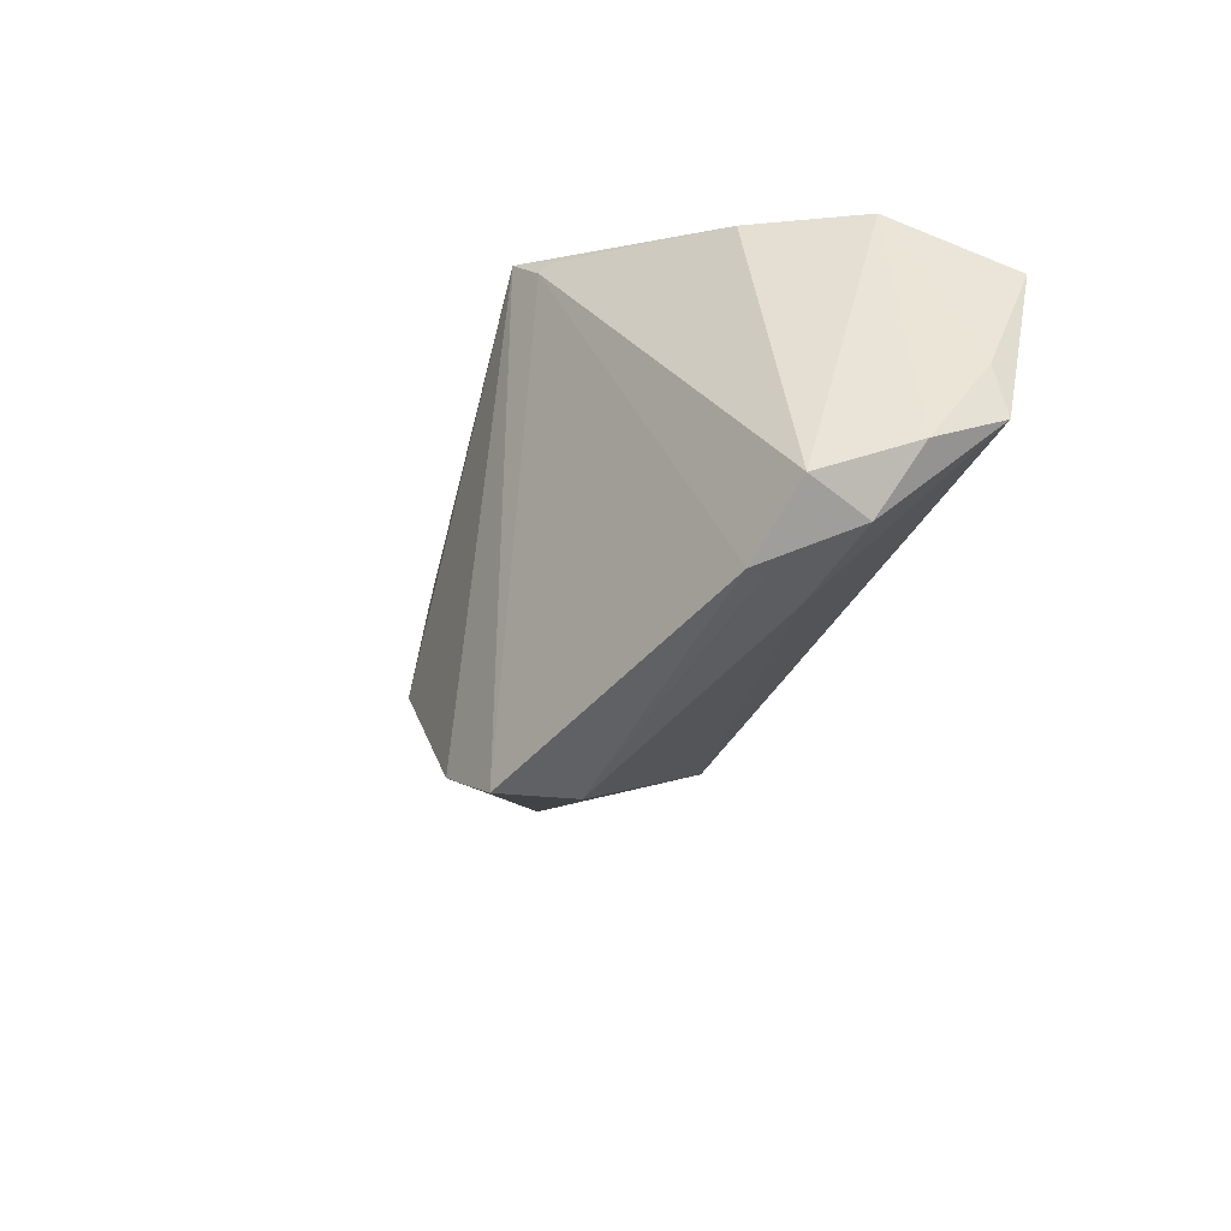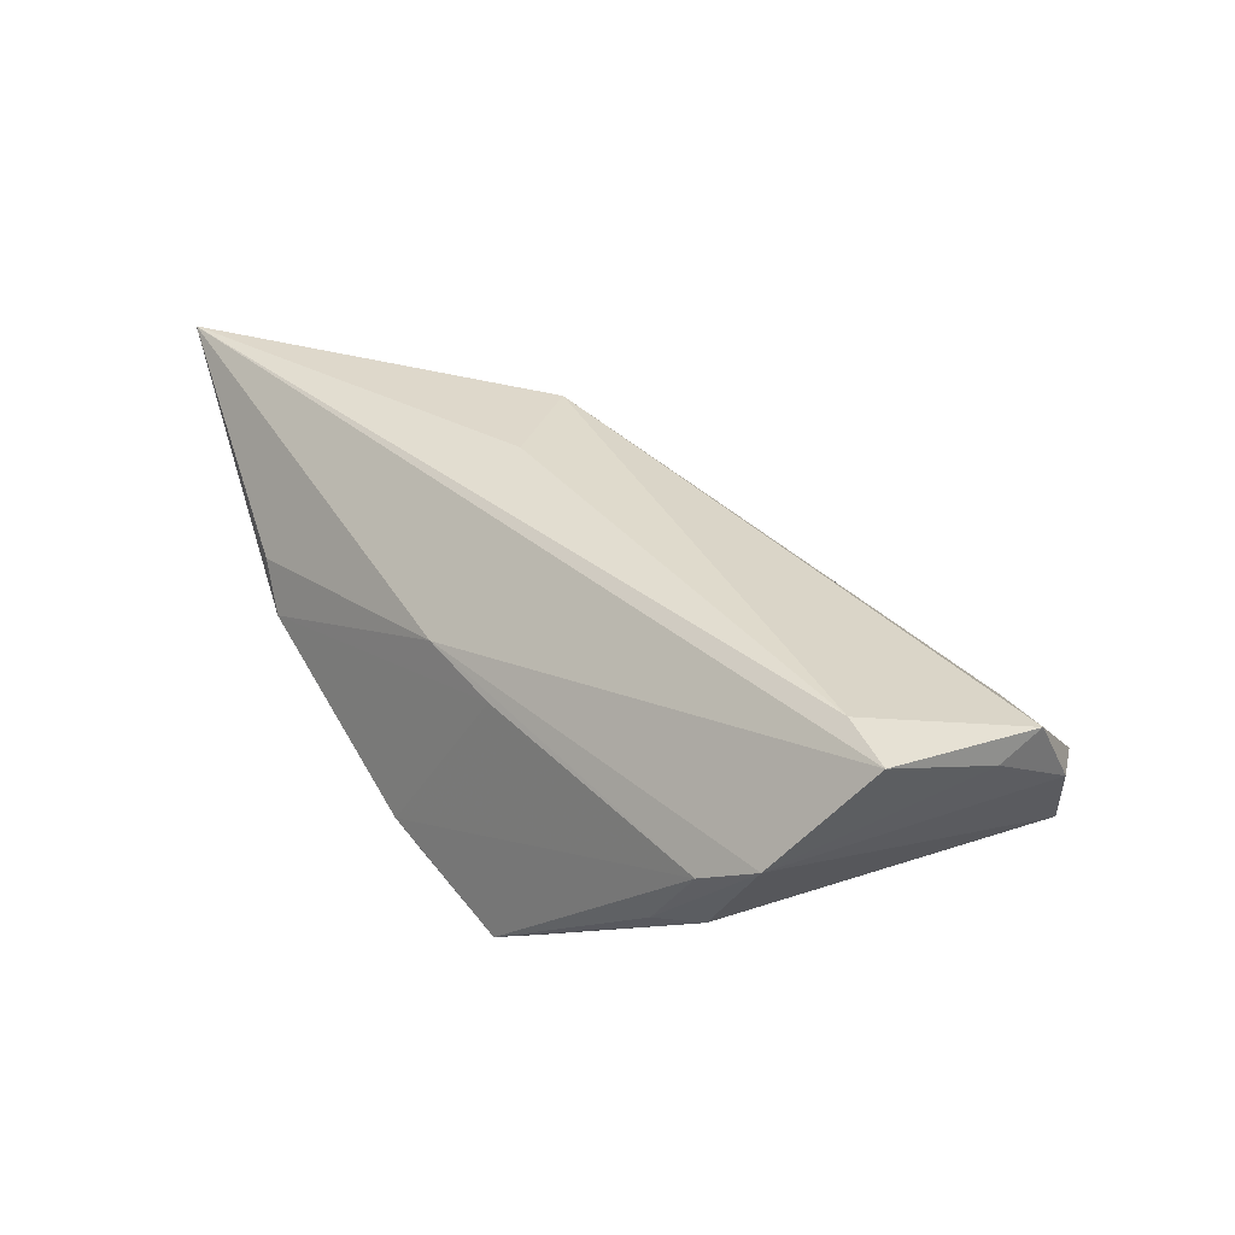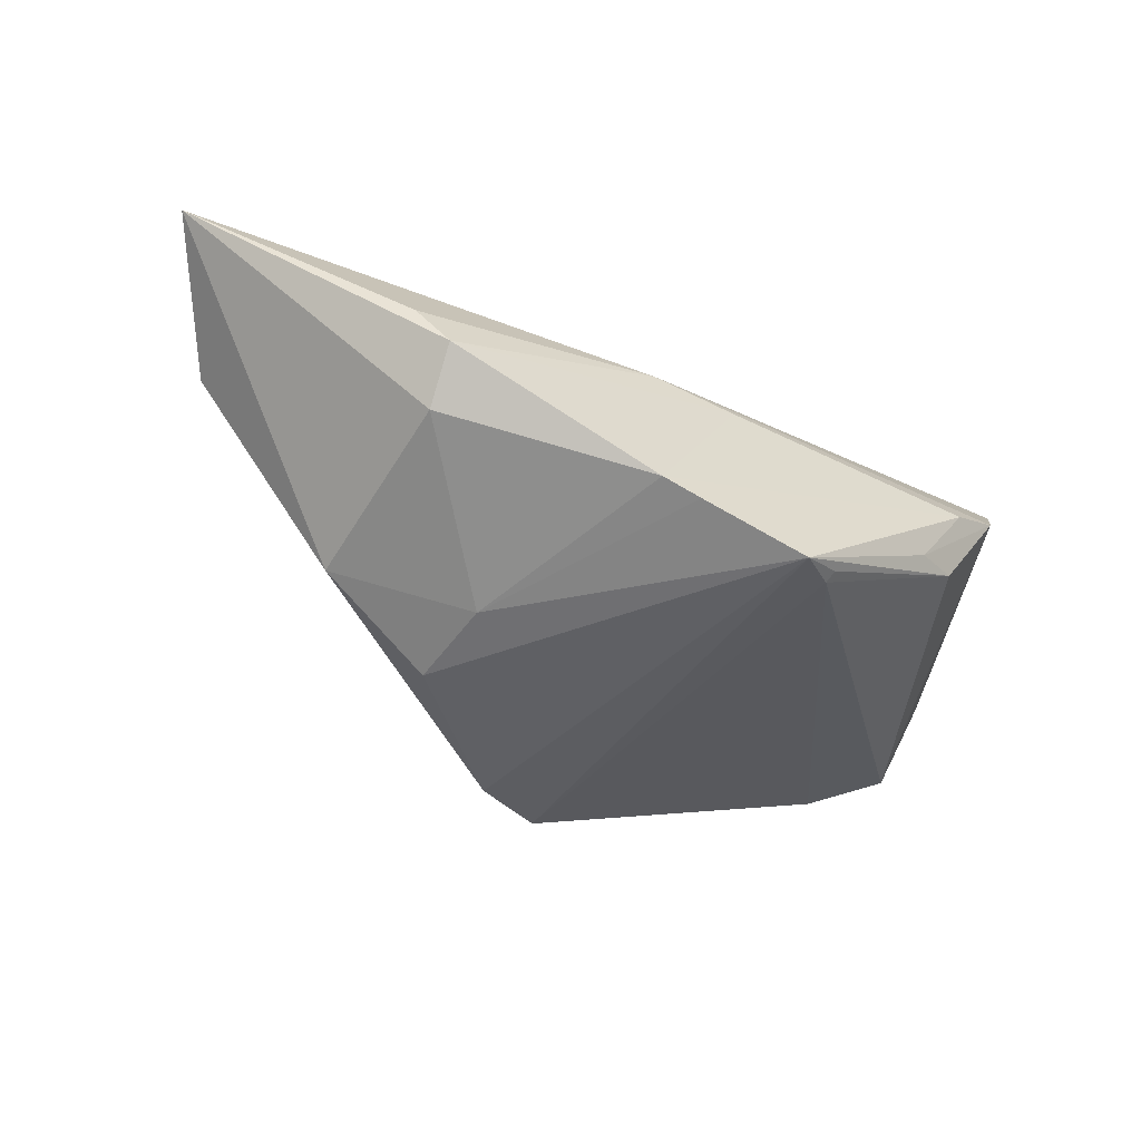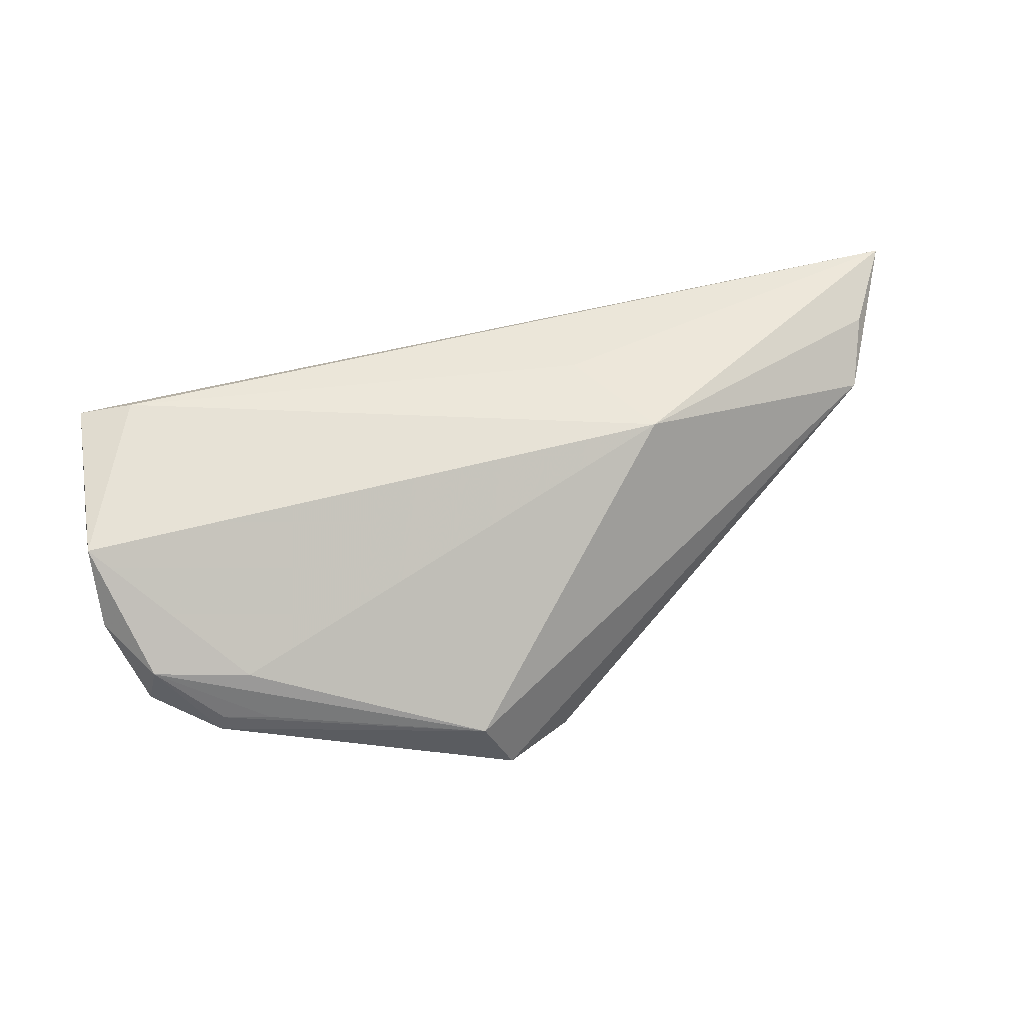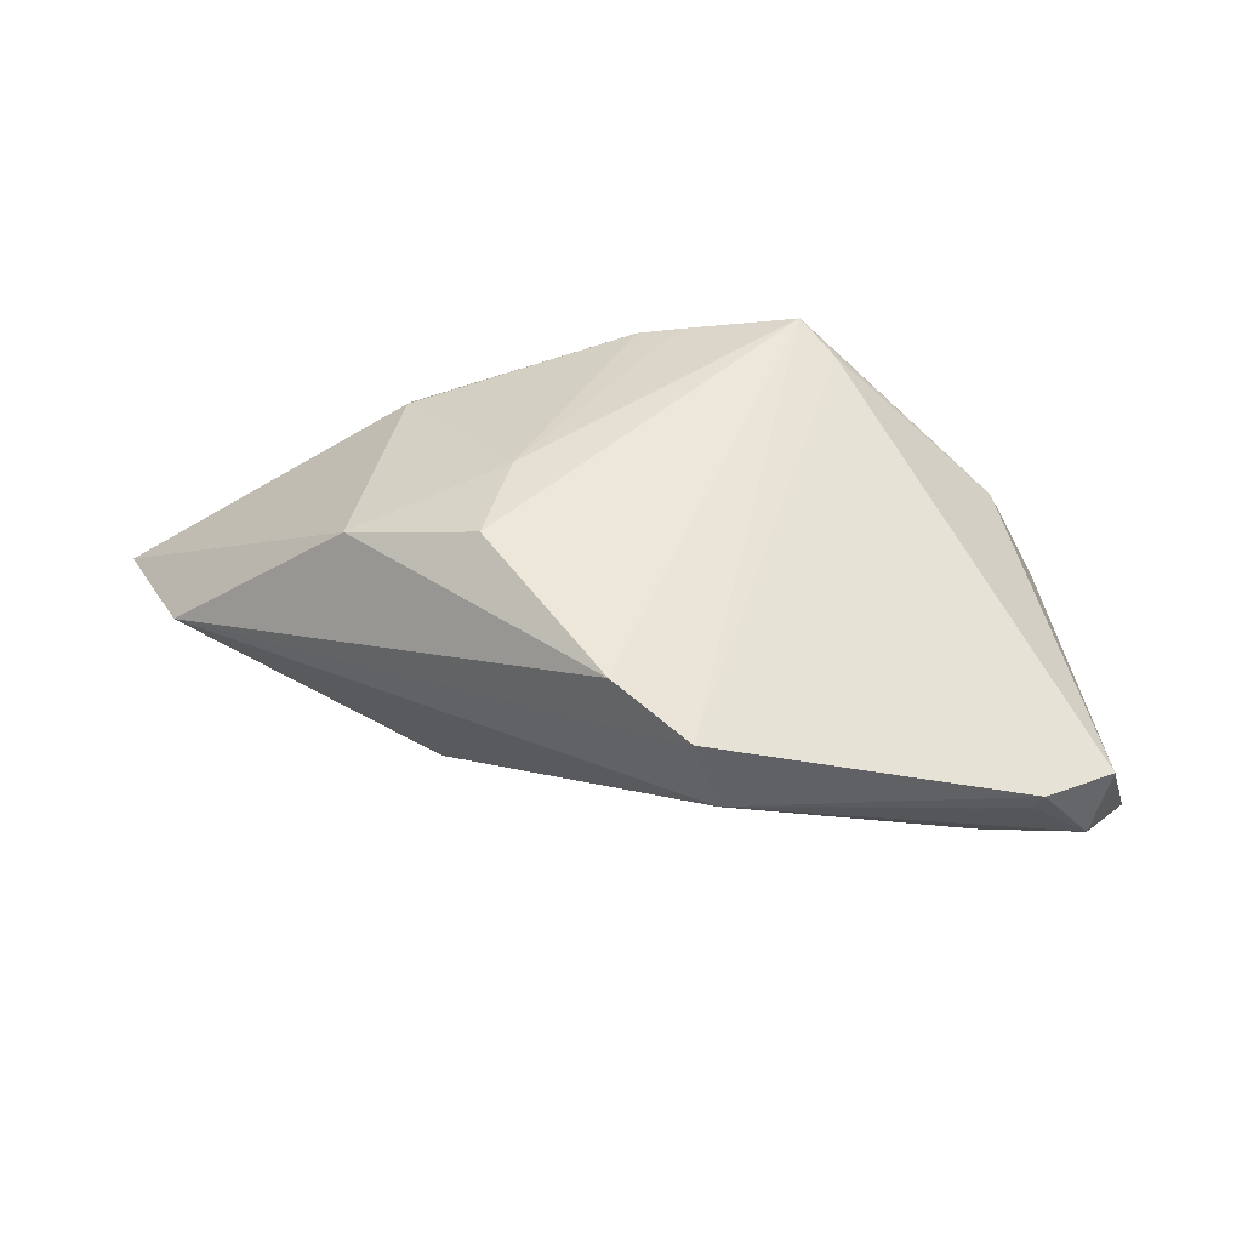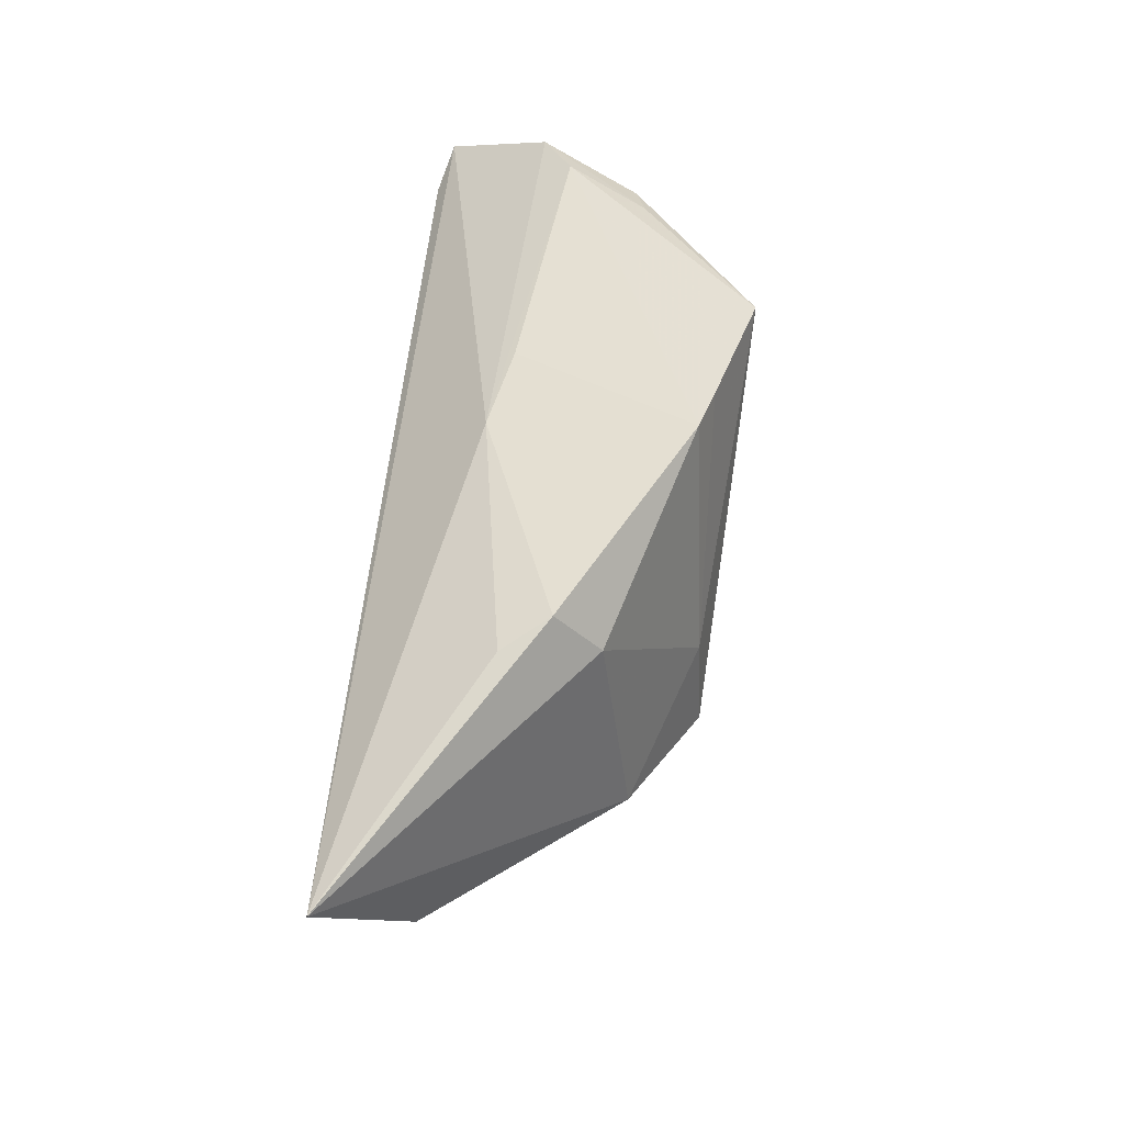
<metadata>
{"format":"obj","ext":"obj","renderer":"f3d","projection":"perspective","resolution":1024,"background":"white","views":[{"elev":-36.5,"azim":-114.4,"up":"+Y"},{"elev":35.2,"azim":-125.7,"up":"+Z"},{"elev":-45.6,"azim":161.0,"up":"+Z"},{"elev":47.5,"azim":-9.7,"up":"+Z"},{"elev":-42.5,"azim":173.2,"up":"+Y"},{"elev":59.1,"azim":95.0,"up":"+Y"}]}
</metadata>
<code>
v -0.03301 -0.02848 0.0006107
v -0.03853 0.01889 0.001593
v 0.02042 0.002201 -0.01893
v 0.006375 0.02821 -0.01669
v -0.03187 0.01953 -0.008323
v -0.05215 -0.008658 0.01219
v 0.06507 0.01968 0.01994
v 0.001122 -0.03513 -0.01782
v -0.01198 0.02669 -0.02245
v 0.0326 0.0219 -0.008026
v -0.05174 -0.01496 0.01393
v -0.01684 0.02357 -0.02005
v -0.04534 -0.027 0.001548
v 0.02522 -0.009133 0.01869
v -0.0512 -0.02014 0.004781
v -0.002653 -0.03579 -0.00914
v -0.03103 -0.03097 -0.005833
v 0.03822 -0.003737 -0.01186
v 0.03228 0.02821 -0.002549
v 0.03641 0.02696 0.003012
v 0.01638 0.002926 0.01994
v 0.02366 -0.009722 -0.01975
v 0.001476 0.0278 -0.01829
v -0.03786 -0.0302 -0.007882
v 0.009914 -0.02867 -0.01956
v -0.01619 0.02228 -0.02091
v -0.04678 -0.02468 -0.006037
v -0.03713 0.01612 -0.006993
v -0.006052 0.0225 0.005399
v 0.05768 0.001745 0.01055
v -0.04464 0.005306 0.01994
v 0.05988 0.009273 0.01635
v -0.03714 -0.03006 -0.005732
v 0.004664 0.02317 0.007704
v -0.04509 0.01577 0.00546
v -0.05158 0.006397 0.01849
f 27 35 28
f 14 31 11
f 35 34 2
f 7 10 19
f 22 9 3
f 27 28 26
f 8 26 9
f 11 6 15
f 27 13 15
f 15 13 11
f 15 35 27
f 15 6 35
f 35 6 36
f 36 34 35
f 11 31 36
f 36 6 11
f 7 34 36
f 36 31 7
f 7 31 21
f 21 14 7
f 31 14 21
f 7 14 32
f 1 14 11
f 11 13 1
f 16 14 1
f 1 13 16
f 29 2 34
f 34 19 29
f 9 28 5
f 5 2 9
f 5 28 35
f 35 2 5
f 20 34 7
f 7 19 20
f 20 19 34
f 10 3 4
f 4 19 10
f 4 29 19
f 9 2 4
f 2 29 4
f 12 28 9
f 9 26 12
f 12 26 28
f 30 14 16
f 30 32 14
f 16 8 30
f 7 32 30
f 23 3 9
f 9 4 23
f 23 4 3
f 16 13 17
f 17 33 16
f 13 33 17
f 24 8 16
f 16 33 24
f 27 26 24
f 26 8 24
f 24 13 27
f 24 33 13
f 25 30 8
f 25 9 22
f 25 8 9
f 30 25 18
f 7 30 18
f 18 25 22
f 18 10 7
f 22 3 18
f 18 3 10

</code>
